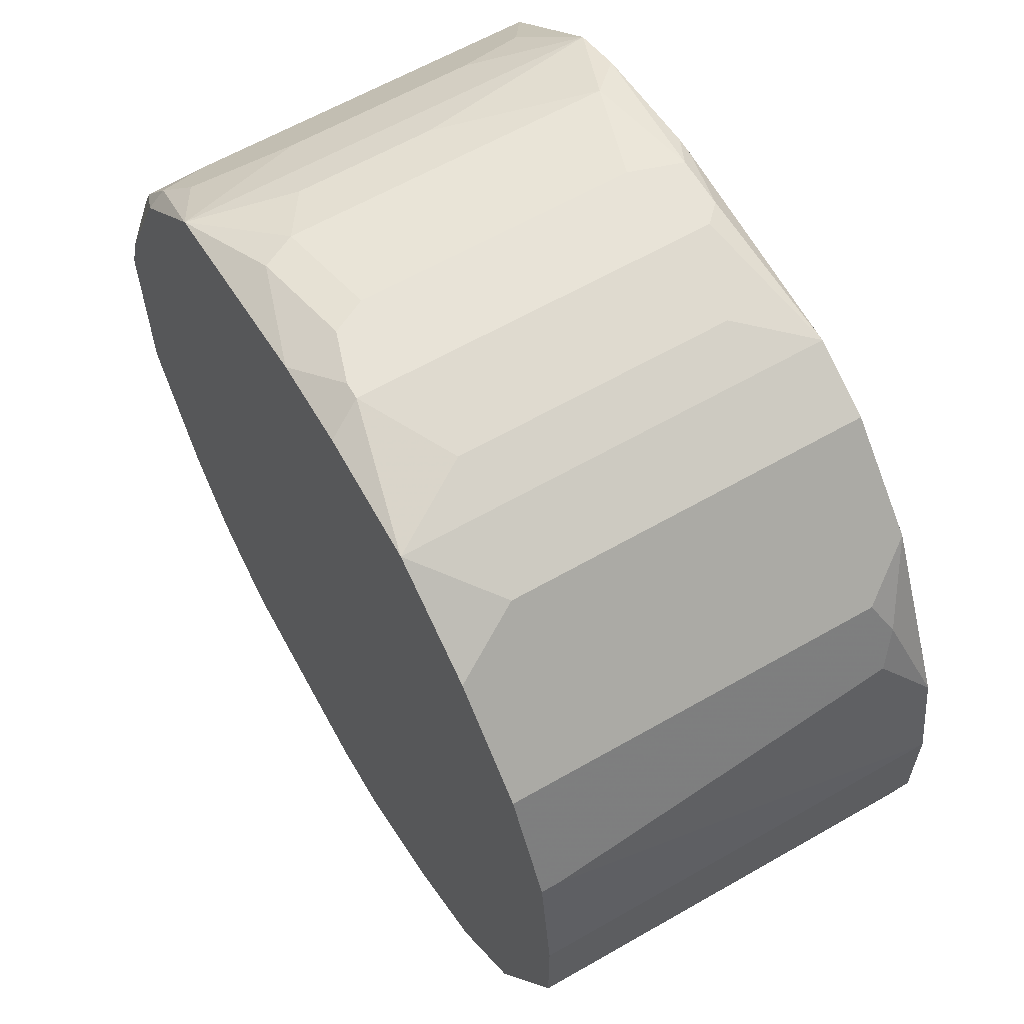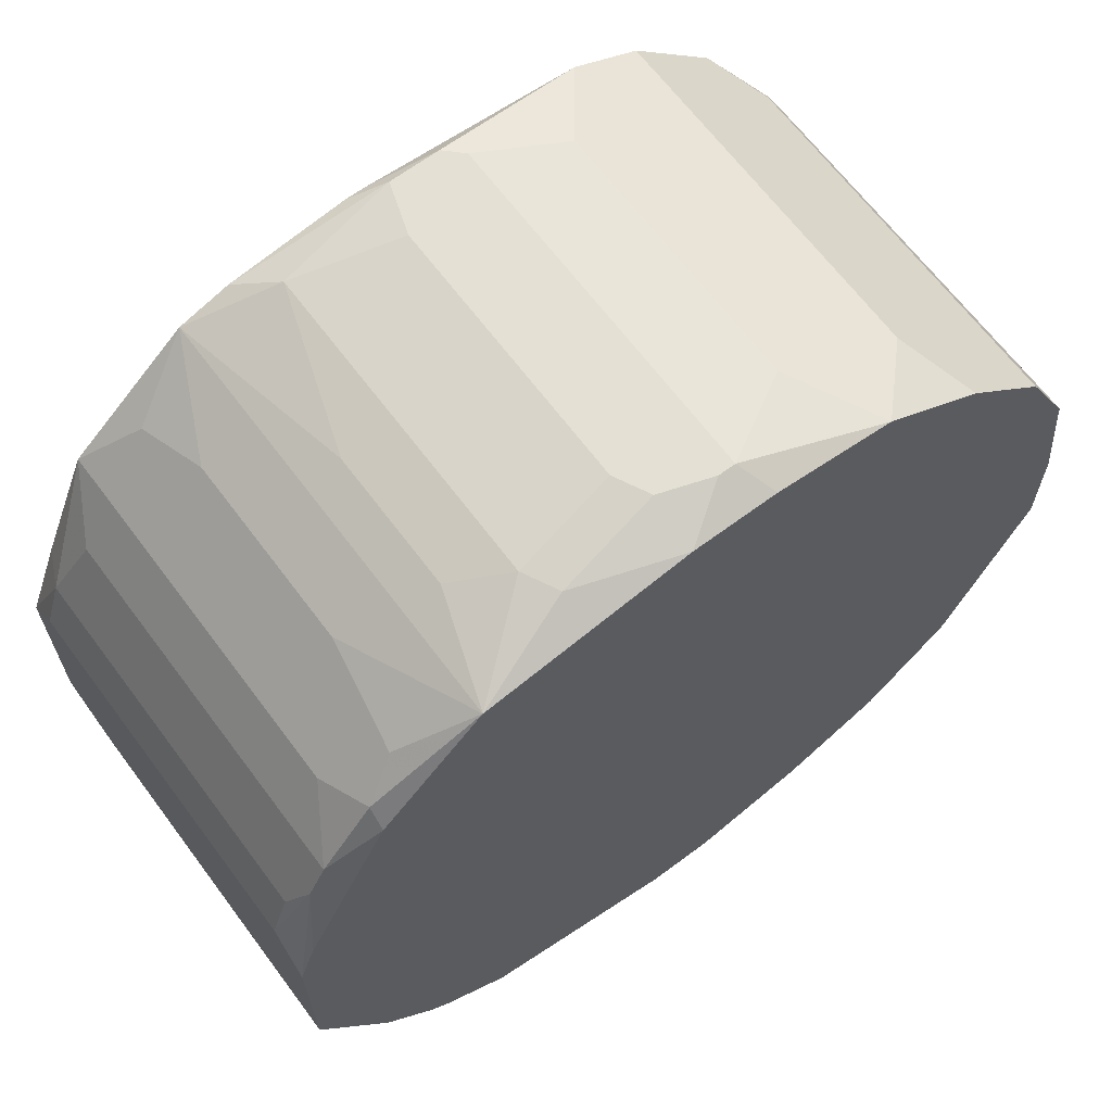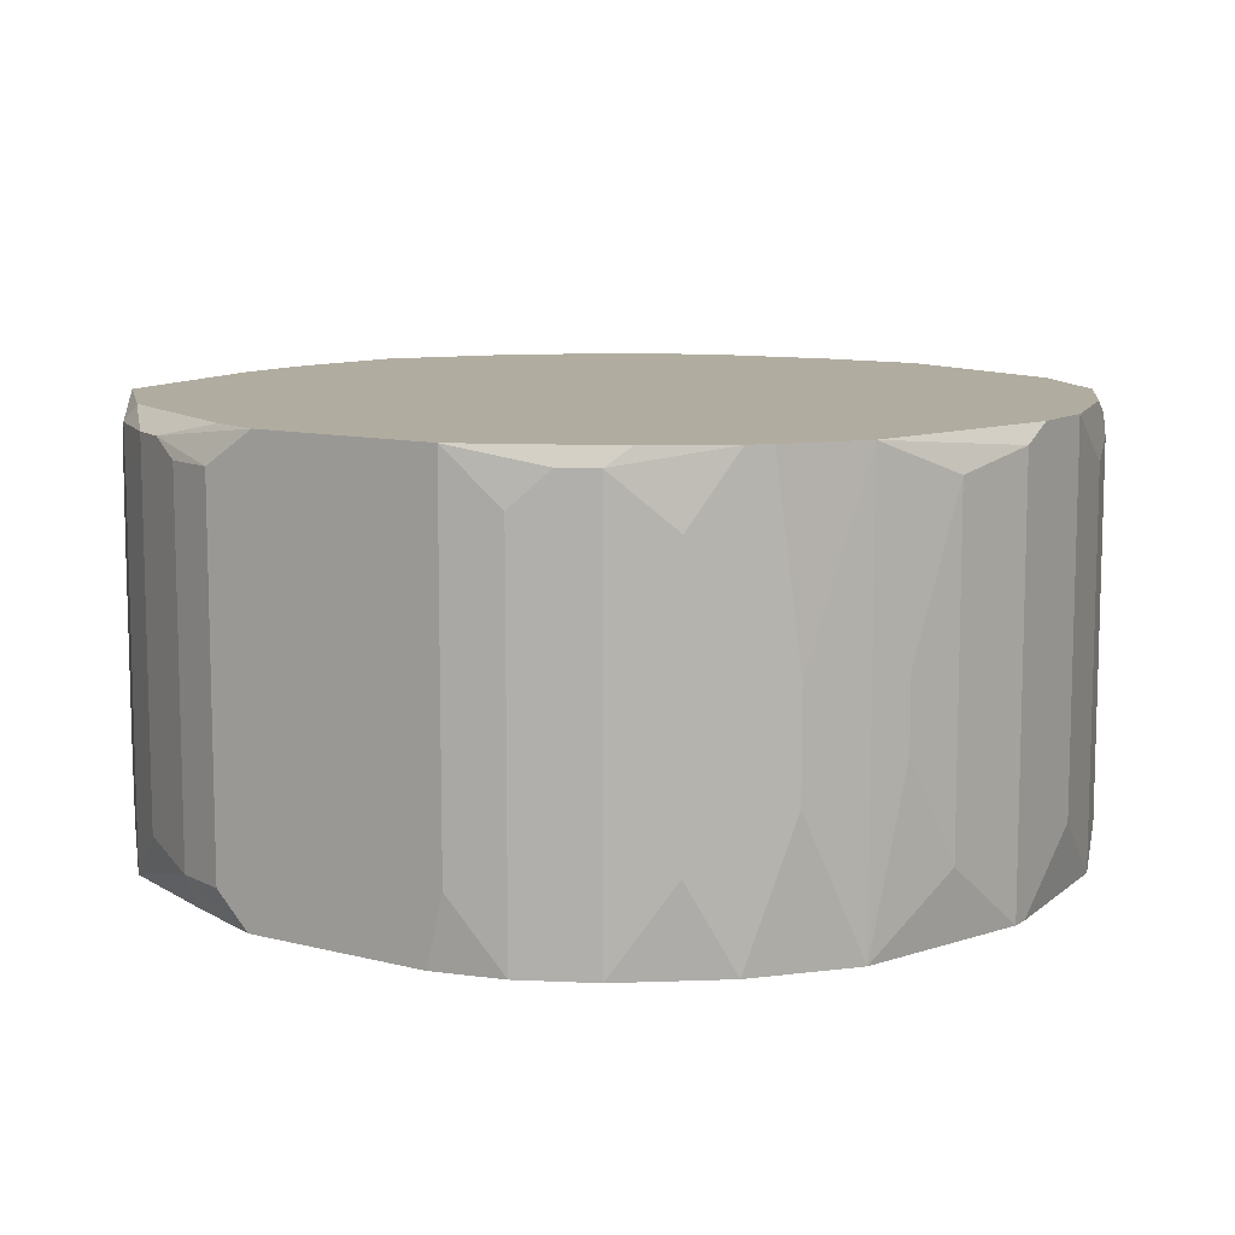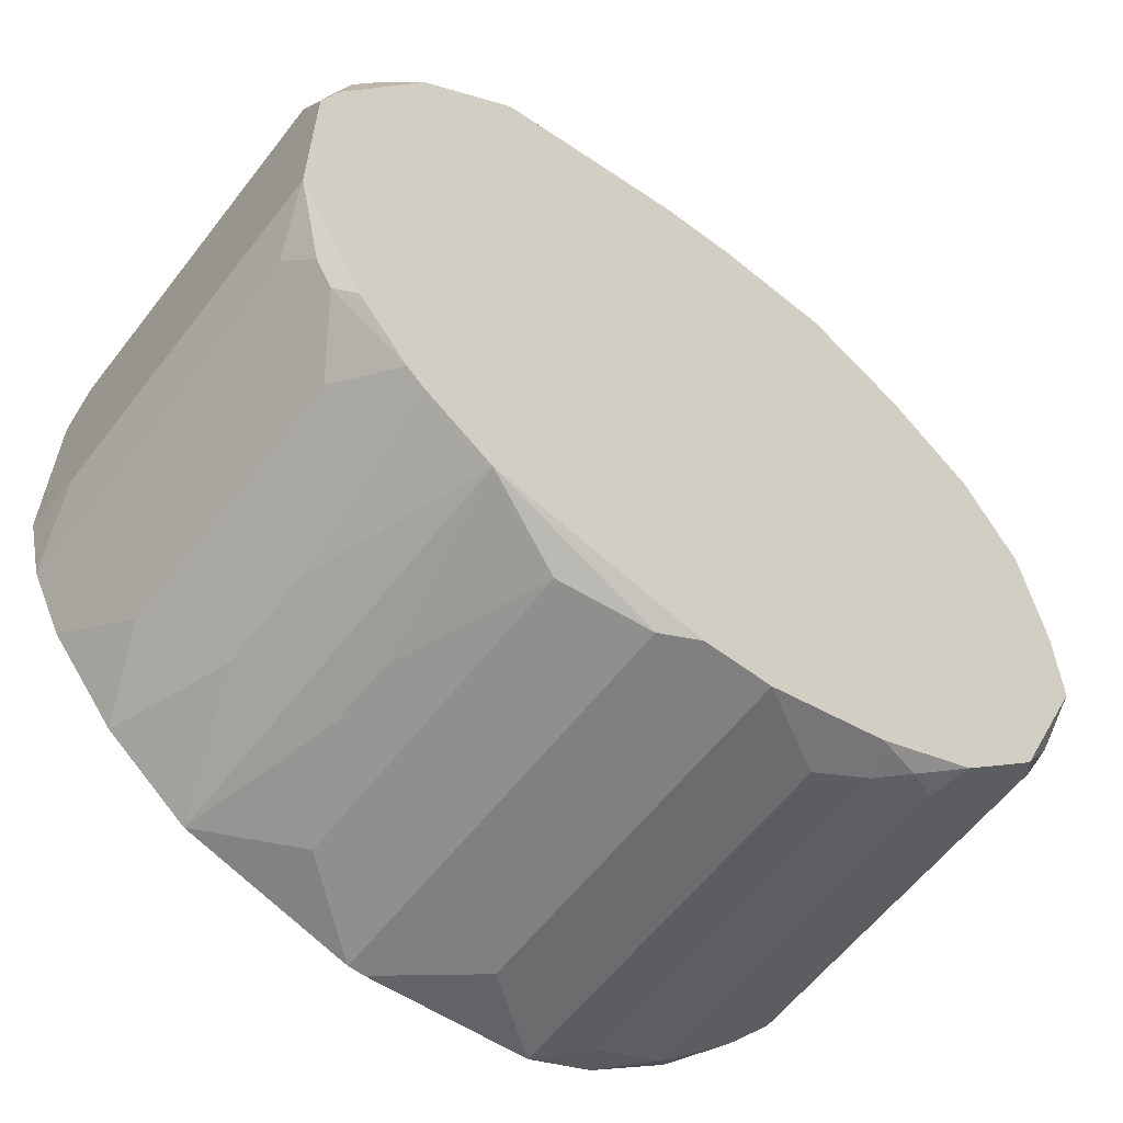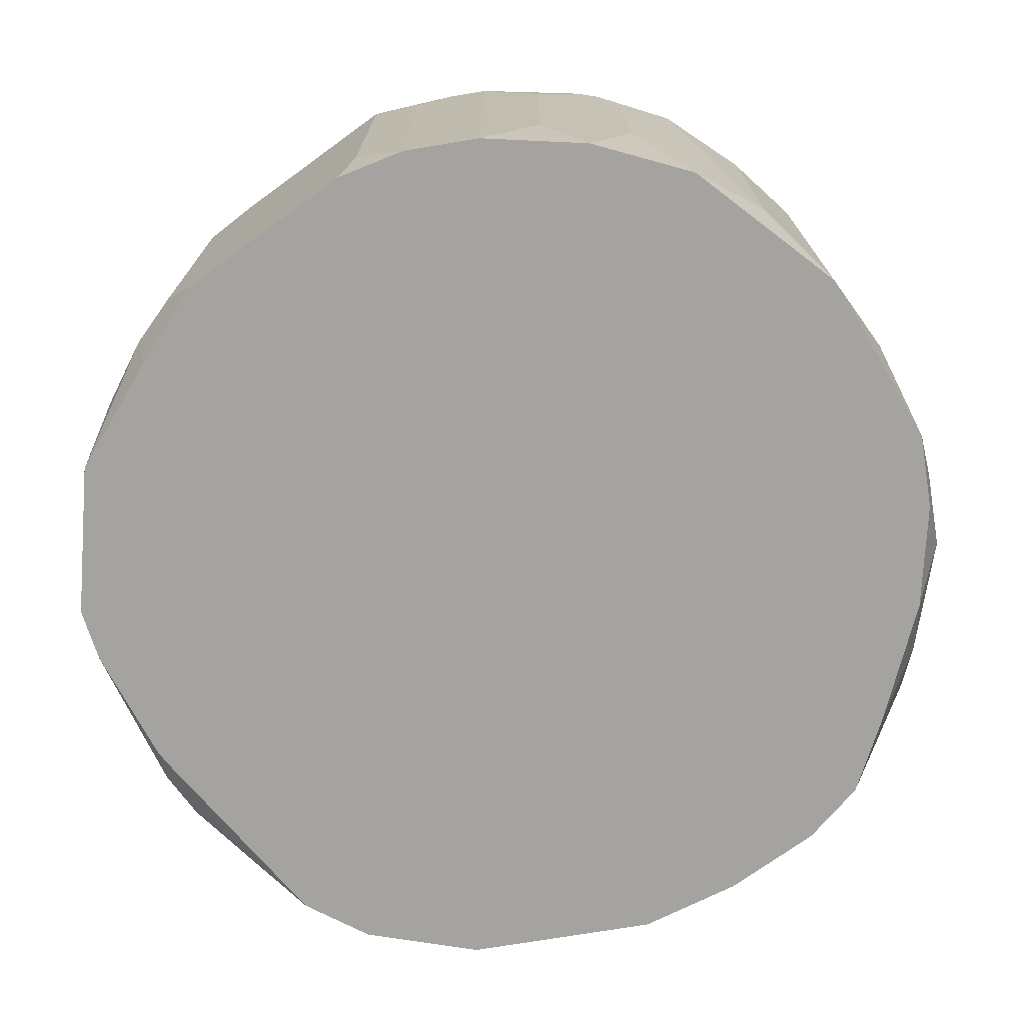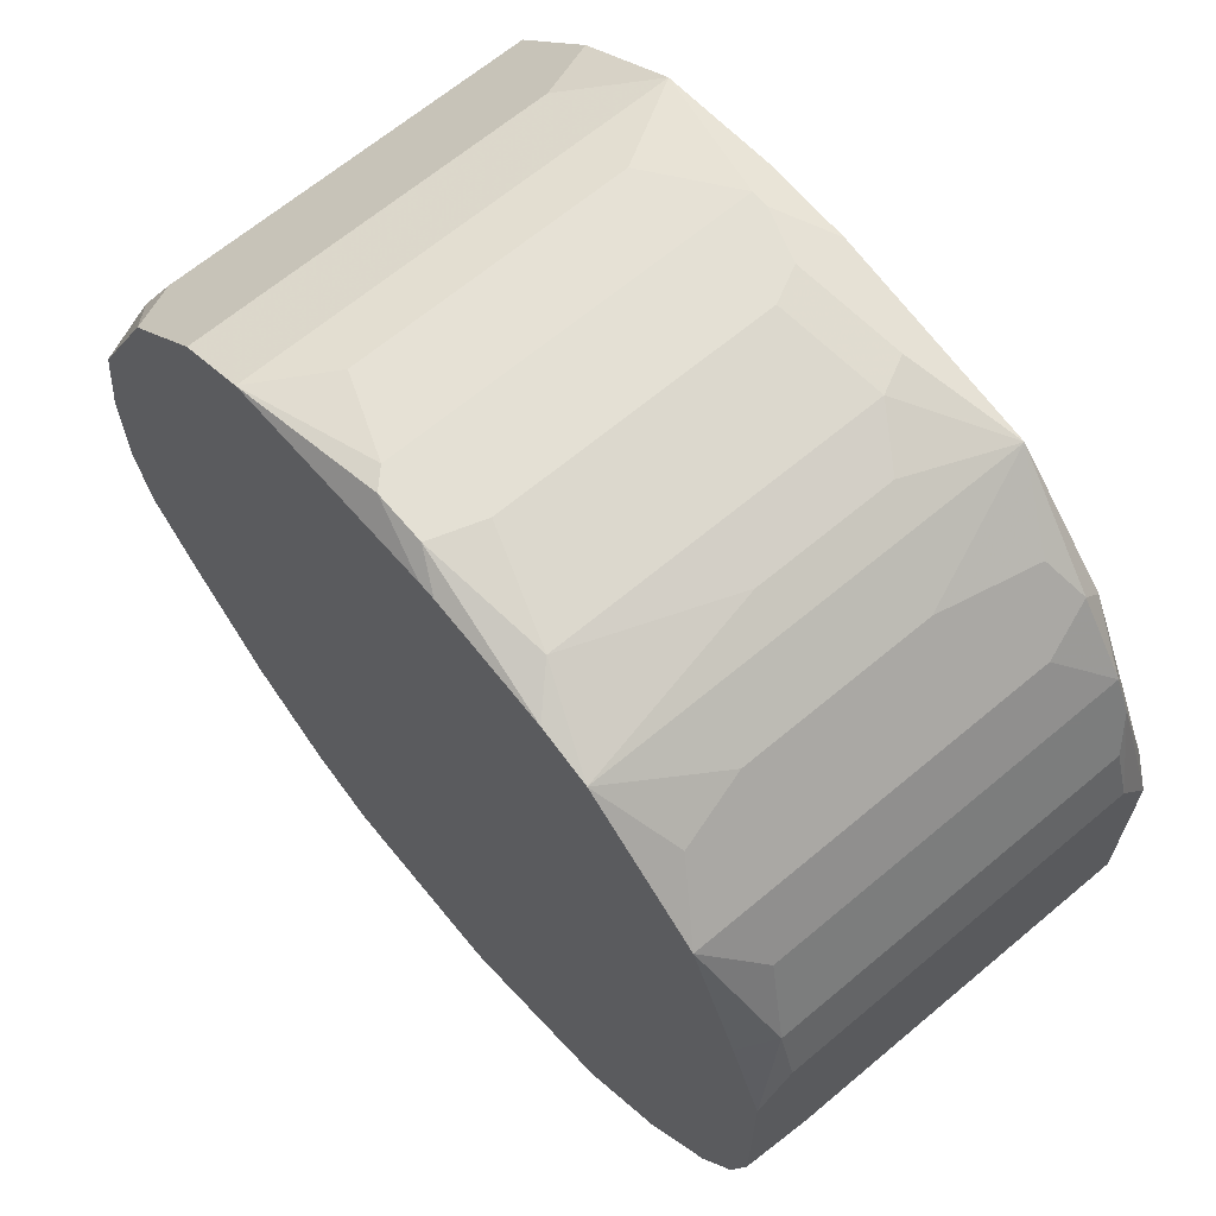
<metadata>
{"format":"obj","ext":"obj","renderer":"f3d","projection":"perspective","resolution":1024,"background":"white","views":[{"elev":61.8,"azim":-120.3,"up":"+Z"},{"elev":66.0,"azim":143.2,"up":"+Z"},{"elev":10.1,"azim":123.3,"up":"+Y"},{"elev":-60.1,"azim":142.4,"up":"+Z"},{"elev":-72.9,"azim":126.0,"up":"+Y"},{"elev":66.0,"azim":49.9,"up":"+Z"}]}
</metadata>
<code>
v 0.03485 -0.17 -0.008295
v 0.1199 -0.1283 0.006721
v 0.1199 -0.1283 -0.01163
v 0.1199 -0.1316 0.01173
v 0.1199 -0.1633 -0.01163
v 0.1199 -0.1667 0.01173
v 0.1199 -0.17 0.008389
v 0.1199 -0.17 -0.009963
v 0.1183 -0.1283 0.01173
v 0.1183 -0.1316 0.01673
v 0.1183 -0.1333 -0.01664
v 0.1183 -0.1667 0.01673
v 0.03485 -0.17 0.001716
v 0.1183 -0.17 -0.01664
v 0.1166 -0.13 0.02007
v 0.1166 -0.13 -0.01997
v 0.1166 -0.17 0.01673
v 0.1149 -0.13 0.0234
v 0.1149 -0.13 -0.02331
v 0.1149 -0.165 0.0234
v 0.1149 -0.17 -0.02331
v 0.1133 -0.1283 -0.02498
v 0.1116 -0.135 0.02841
v 0.1116 -0.135 -0.02832
v 0.1116 -0.1617 -0.02832
v 0.1116 -0.17 0.02841
v 0.1099 -0.1283 0.02841
v 0.1099 -0.13 0.03008
v 0.1083 -0.1283 -0.03165
v 0.1083 -0.17 -0.03165
v 0.1066 -0.1283 -0.03332
v 0.1066 -0.1316 0.03342
v 0.1066 -0.1667 0.03342
v 0.1049 -0.1416 0.03508
v 0.1049 -0.1467 -0.03499
v 0.1049 -0.1567 -0.03499
v 0.1049 -0.16 0.03508
v 0.09992 -0.1283 0.03842
v 0.09992 -0.1283 -0.03833
v 0.09992 -0.17 0.03842
v 0.09992 -0.17 -0.03833
v 0.09658 -0.1383 0.04009
v 0.09658 -0.1467 -0.03999
v 0.09658 -0.1517 0.04009
v 0.09658 -0.1533 -0.03999
v 0.09491 -0.17 0.04009
v 0.09157 -0.1316 -0.04166
v 0.09157 -0.135 0.04176
v 0.09157 -0.1633 -0.04166
v 0.09157 -0.1667 0.04176
v 0.08991 -0.1316 0.04176
v 0.08323 -0.13 -0.04333
v 0.08323 -0.17 0.04176
v 0.08156 -0.17 0.04176
v 0.08323 -0.17 -0.04333
v 0.08156 -0.17 -0.04333
v 0.08156 -0.1366 0.04343
v 0.08156 -0.1633 0.04343
v 0.0799 -0.1283 0.04176
v 0.0799 -0.1283 -0.04333
v 0.0799 -0.1333 0.04343
v 0.0799 -0.1683 0.04343
v 0.07489 -0.1683 0.04343
v 0.07322 -0.1283 -0.04333
v 0.07322 -0.1316 0.04343
v 0.07489 -0.1316 0.04343
v 0.07322 -0.1633 -0.04333
v 0.07322 -0.1667 0.04343
v 0.07155 -0.1283 0.04176
v 0.06488 -0.1333 -0.04166
v 0.06488 -0.1366 0.04176
v 0.06488 -0.1633 0.04176
v 0.06488 -0.17 -0.04166
v 0.06154 -0.1283 -0.03999
v 0.05988 -0.1283 0.04009
v 0.05988 -0.1316 -0.03999
v 0.05988 -0.1667 -0.03999
v 0.05988 -0.17 0.04009
v 0.05821 -0.17 -0.03833
v 0.05654 -0.13 -0.03833
v 0.0532 -0.1316 -0.03666
v 0.0532 -0.135 0.03675
v 0.0532 -0.1667 -0.03666
v 0.0532 -0.17 0.03675
v 0.05153 -0.1283 -0.03499
v 0.04987 -0.1283 0.03342
v 0.04987 -0.17 -0.03165
v 0.04486 -0.1667 -0.02832
v 0.04486 -0.17 0.02841
v 0.04319 -0.1283 -0.02665
v 0.04152 -0.1283 0.02507
v 0.04152 -0.13 -0.02498
v 0.04152 -0.165 0.02507
v 0.04152 -0.165 -0.02498
v 0.04152 -0.17 -0.02164
v 0.03985 -0.1667 0.02174
v 0.03819 -0.13 -0.0183
v 0.03819 -0.165 0.0184
v 0.03652 -0.1283 0.01506
v 0.03652 -0.13 0.01506
v 0.03652 -0.17 0.01173
v 0.03652 -0.1683 -0.01497
v 0.03652 -0.17 -0.01497
v 0.03485 -0.1283 0.001716
v 0.03485 -0.1283 -0.008295
f 87 83 79
f 12 7 6
f 22 19 29
f 102 105 97
f 102 97 92
f 102 92 94
f 102 94 103
f 95 103 94
f 88 87 95
f 88 95 94
f 88 94 83
f 88 83 87
f 15 4 2
f 15 2 9
f 15 9 27
f 15 27 18
f 20 12 15
f 20 15 18
f 20 26 12
f 17 12 26
f 17 7 12
f 86 82 75
f 86 91 82
f 1 105 102
f 1 102 103
f 93 84 82
f 93 82 91
f 93 91 98
f 16 11 14
f 16 19 22
f 16 22 3
f 16 3 11
f 36 30 41
f 24 29 19
f 55 49 41
f 73 67 56
f 90 92 97
f 90 97 105
f 5 8 14
f 5 14 11
f 5 11 3
f 5 3 2
f 5 2 4
f 5 4 6
f 5 6 7
f 5 7 8
f 10 15 12
f 10 12 6
f 10 6 4
f 10 4 15
f 23 26 20
f 23 20 18
f 50 58 62
f 46 40 50
f 46 50 62
f 46 62 53
f 33 40 26
f 33 26 37
f 33 37 40
f 100 101 98
f 100 98 91
f 100 91 99
f 13 101 100
f 13 100 99
f 13 99 104
f 13 104 105
f 13 105 1
f 63 54 53
f 63 53 62
f 89 84 93
f 21 19 16
f 21 16 14
f 60 52 55
f 60 55 56
f 60 56 67
f 60 67 64
f 60 39 52
f 35 31 29
f 35 29 24
f 35 36 41
f 35 41 39
f 35 39 31
f 45 43 39
f 45 39 41
f 45 41 49
f 81 83 94
f 81 94 92
f 81 92 90
f 81 90 85
f 74 64 76
f 77 73 79
f 77 79 83
f 77 83 81
f 77 81 76
f 70 73 77
f 70 77 76
f 70 76 64
f 70 64 67
f 70 67 73
f 28 23 18
f 28 18 27
f 28 27 38
f 44 50 40
f 78 84 89
f 78 89 101
f 78 101 13
f 78 13 1
f 78 1 103
f 78 103 95
f 78 95 87
f 78 87 79
f 78 79 73
f 78 73 56
f 78 56 55
f 78 55 41
f 78 41 30
f 78 30 21
f 78 21 14
f 78 14 8
f 78 8 7
f 78 7 17
f 78 17 26
f 78 26 40
f 78 40 46
f 78 46 53
f 78 53 54
f 78 54 63
f 78 75 82
f 78 82 84
f 96 89 93
f 96 93 98
f 96 98 101
f 96 101 89
f 25 21 30
f 25 30 36
f 25 36 35
f 25 35 24
f 25 24 19
f 25 19 21
f 47 39 43
f 47 43 45
f 47 45 49
f 47 49 55
f 47 55 52
f 47 52 39
f 80 74 76
f 80 76 81
f 80 81 85
f 80 85 74
f 34 38 40
f 34 40 37
f 34 37 26
f 34 26 23
f 34 23 28
f 68 78 63
f 65 75 71
f 51 38 59
f 51 59 61
f 32 34 28
f 32 28 38
f 32 38 34
f 72 68 65
f 72 65 71
f 72 71 75
f 72 75 78
f 72 78 68
f 66 65 68
f 66 68 63
f 66 63 62
f 66 62 58
f 66 58 57
f 66 57 61
f 66 61 59
f 69 65 66
f 69 66 59
f 69 59 38
f 69 38 27
f 69 27 9
f 69 9 2
f 69 2 3
f 69 3 22
f 69 22 29
f 69 29 31
f 69 31 39
f 69 39 60
f 69 60 64
f 69 64 74
f 69 74 85
f 69 85 90
f 69 90 105
f 69 105 104
f 69 104 99
f 69 99 91
f 69 91 86
f 69 86 75
f 69 75 65
f 48 51 61
f 48 61 57
f 48 57 58
f 48 58 50
f 48 38 51
f 42 48 50
f 42 50 44
f 42 44 40
f 42 40 38
f 42 38 48

</code>
